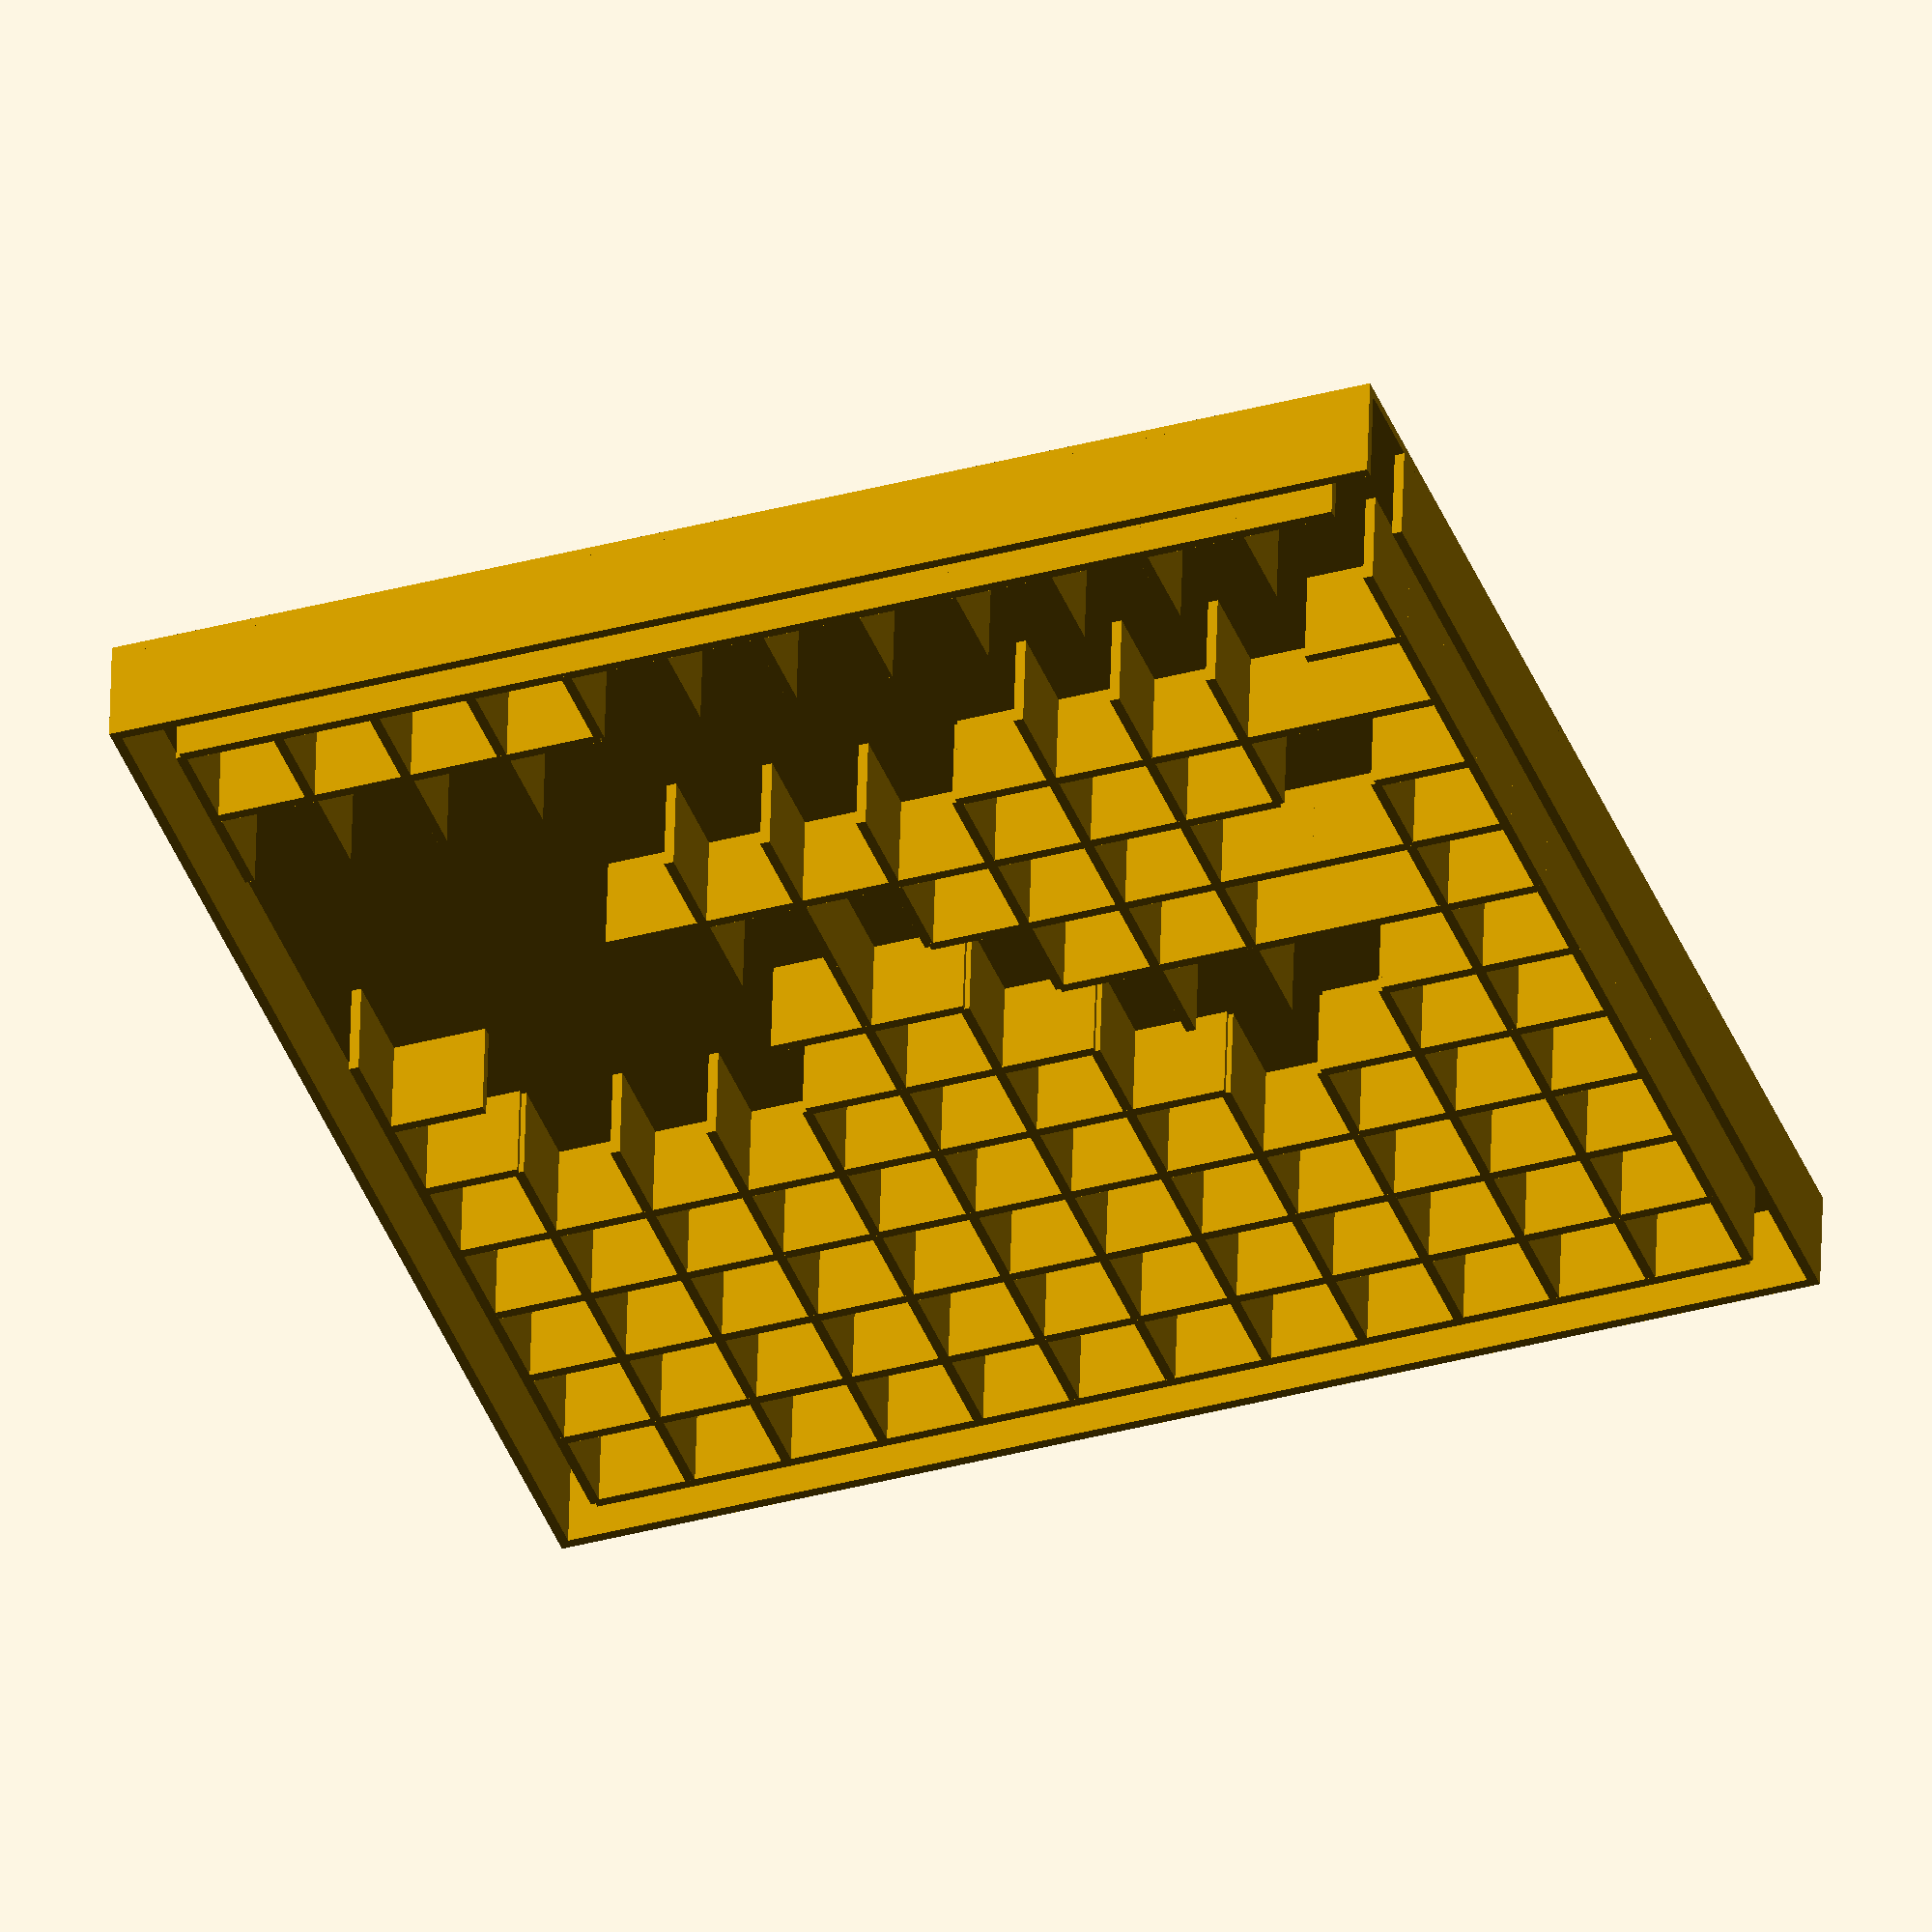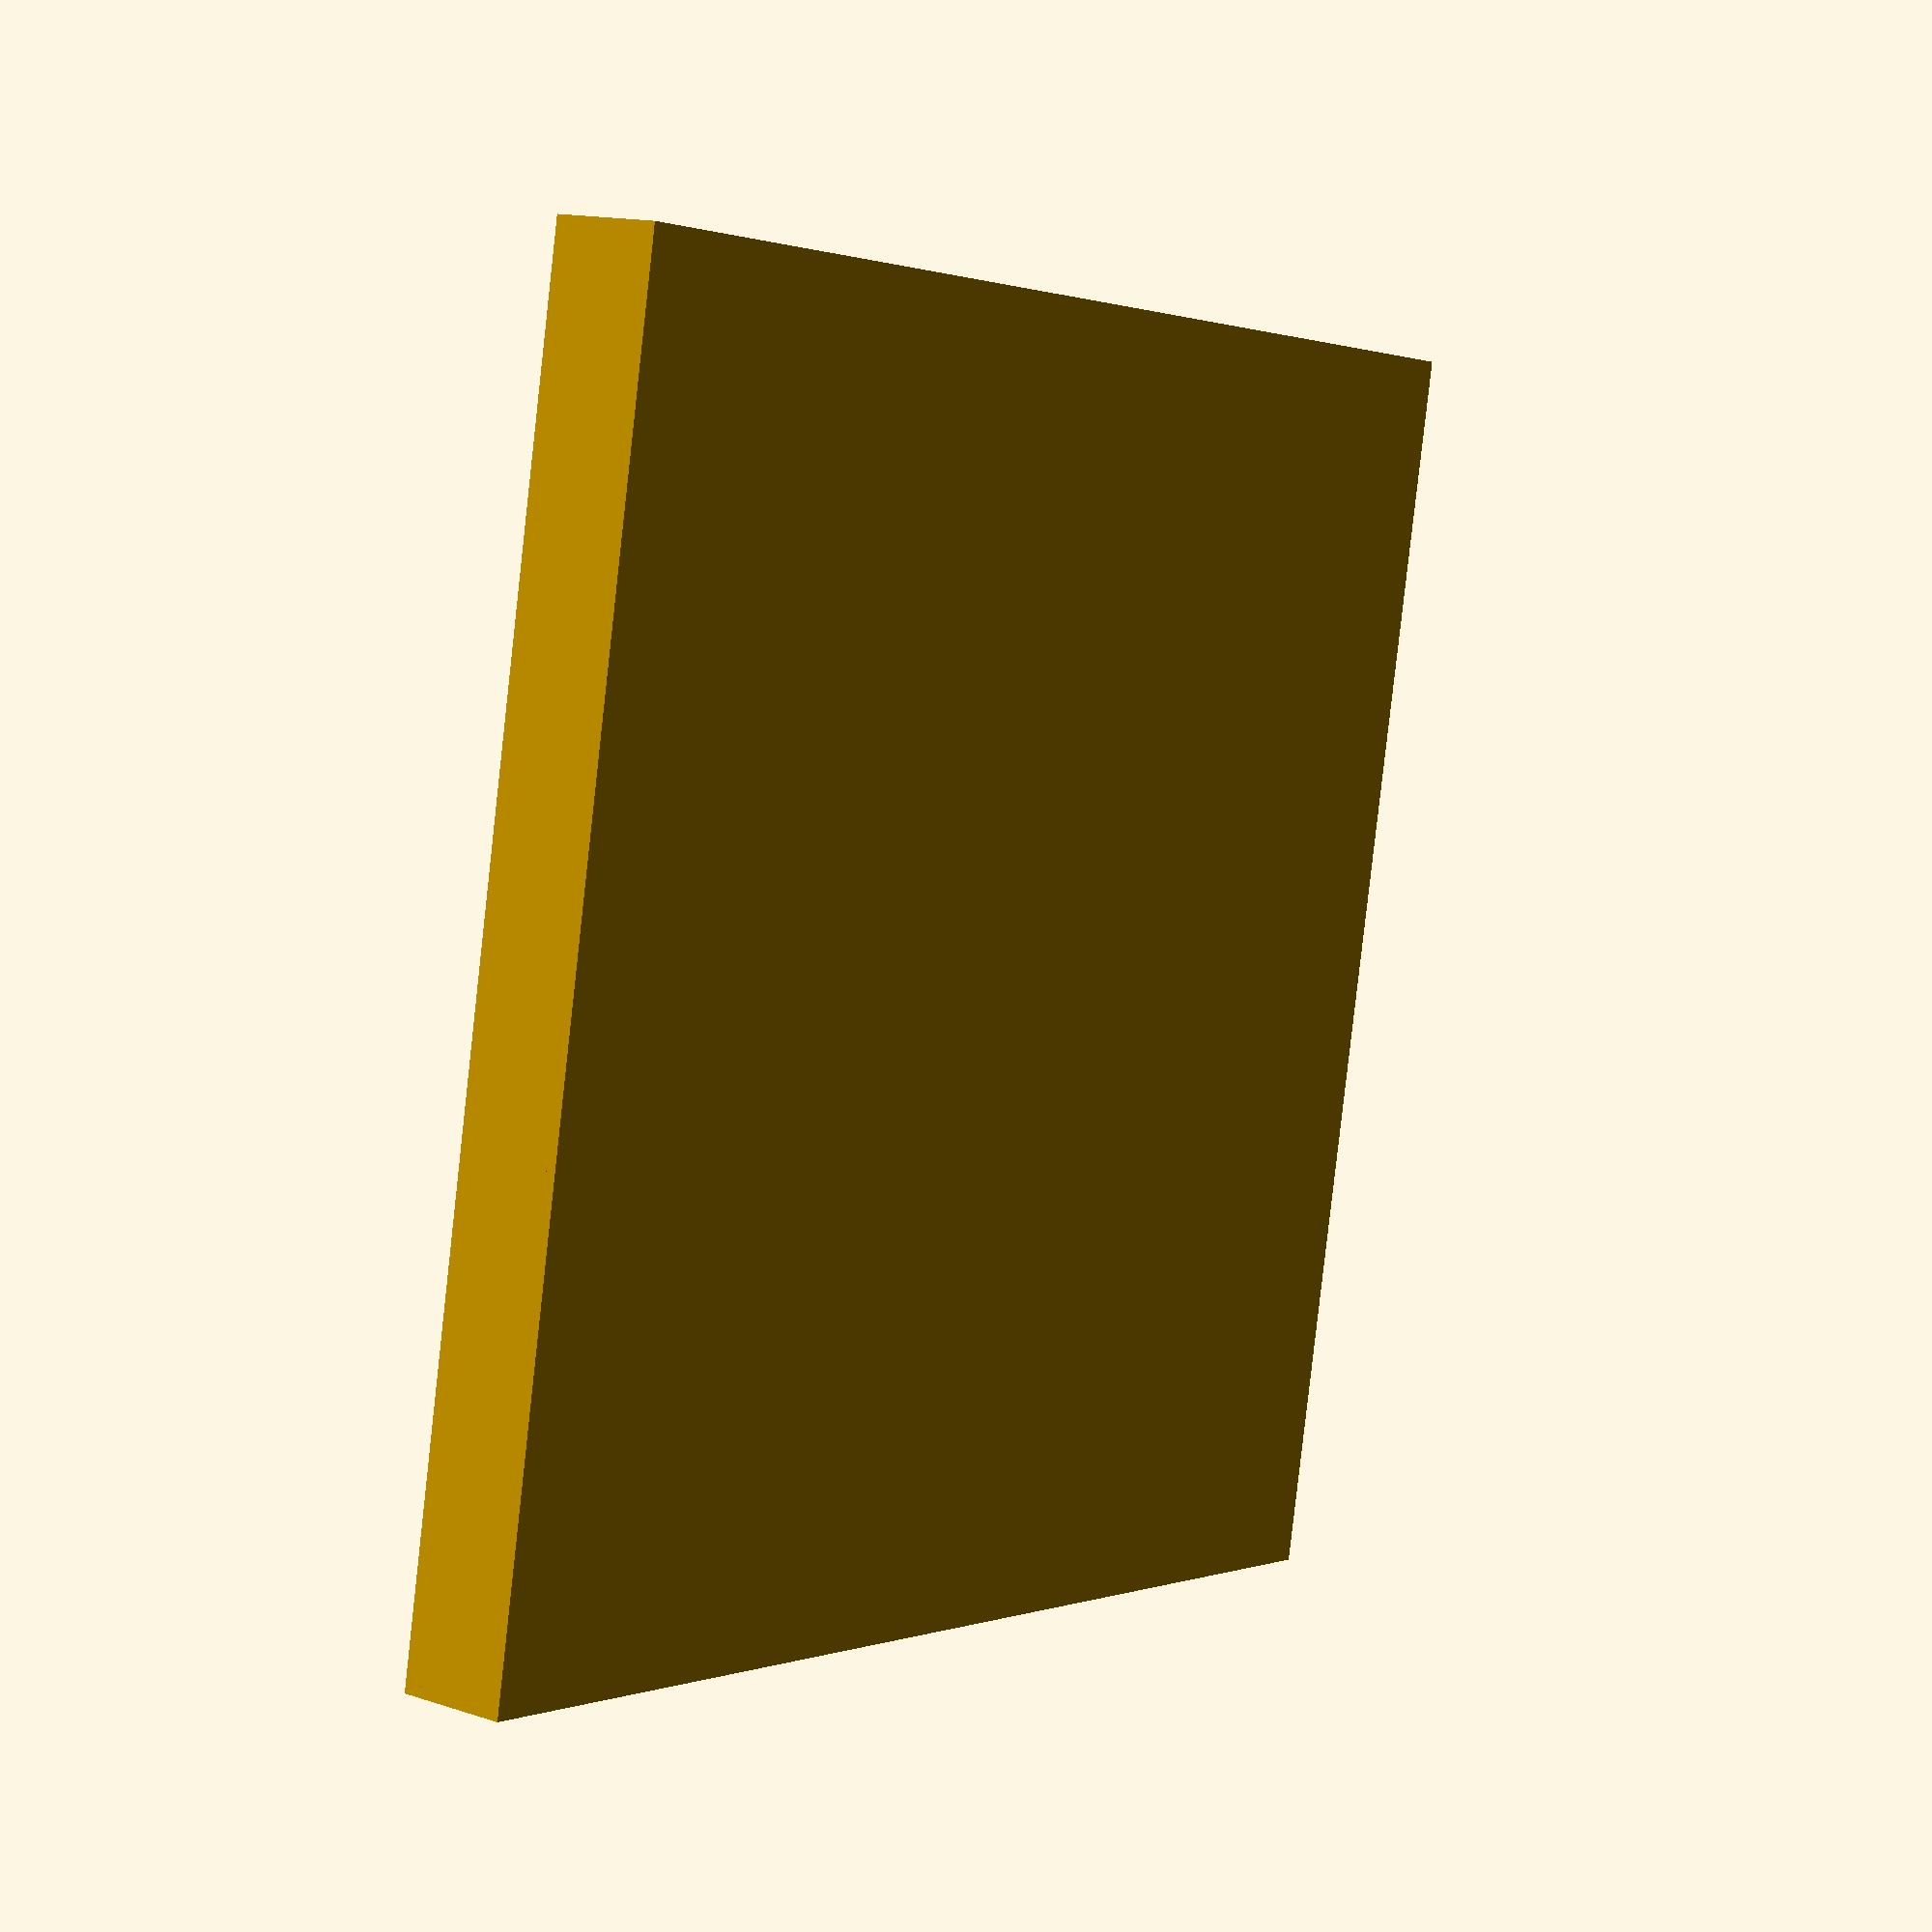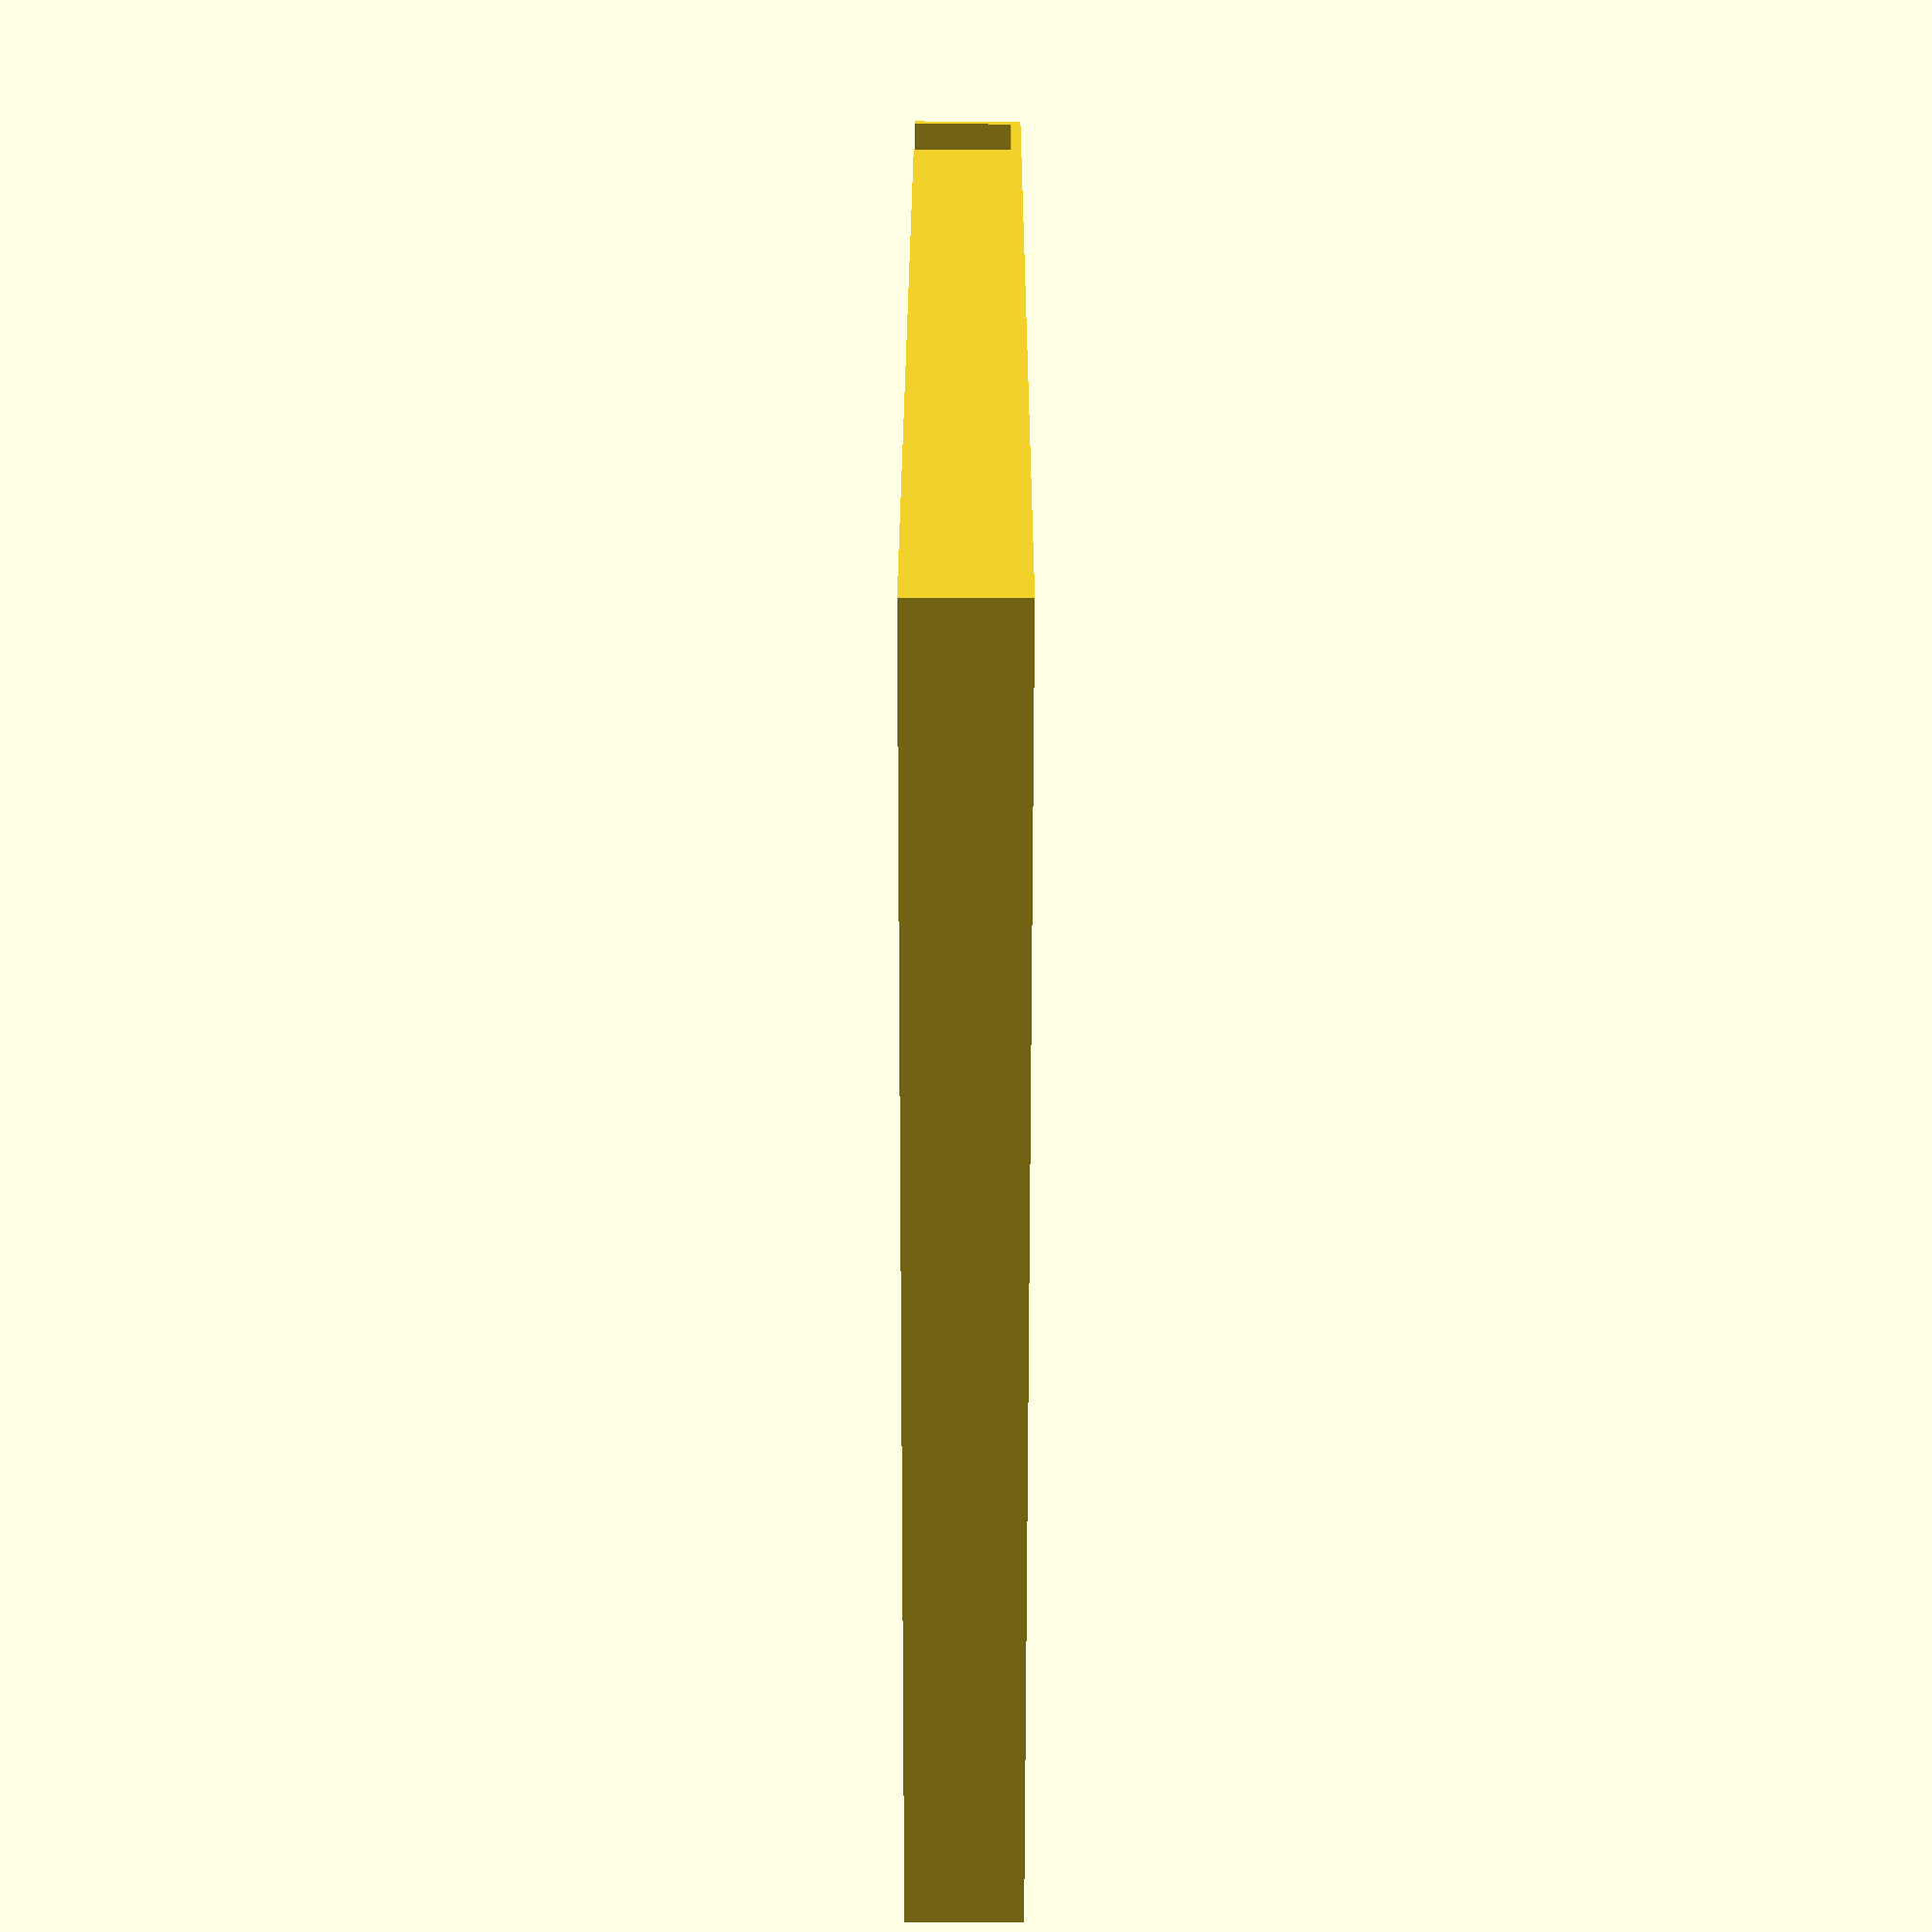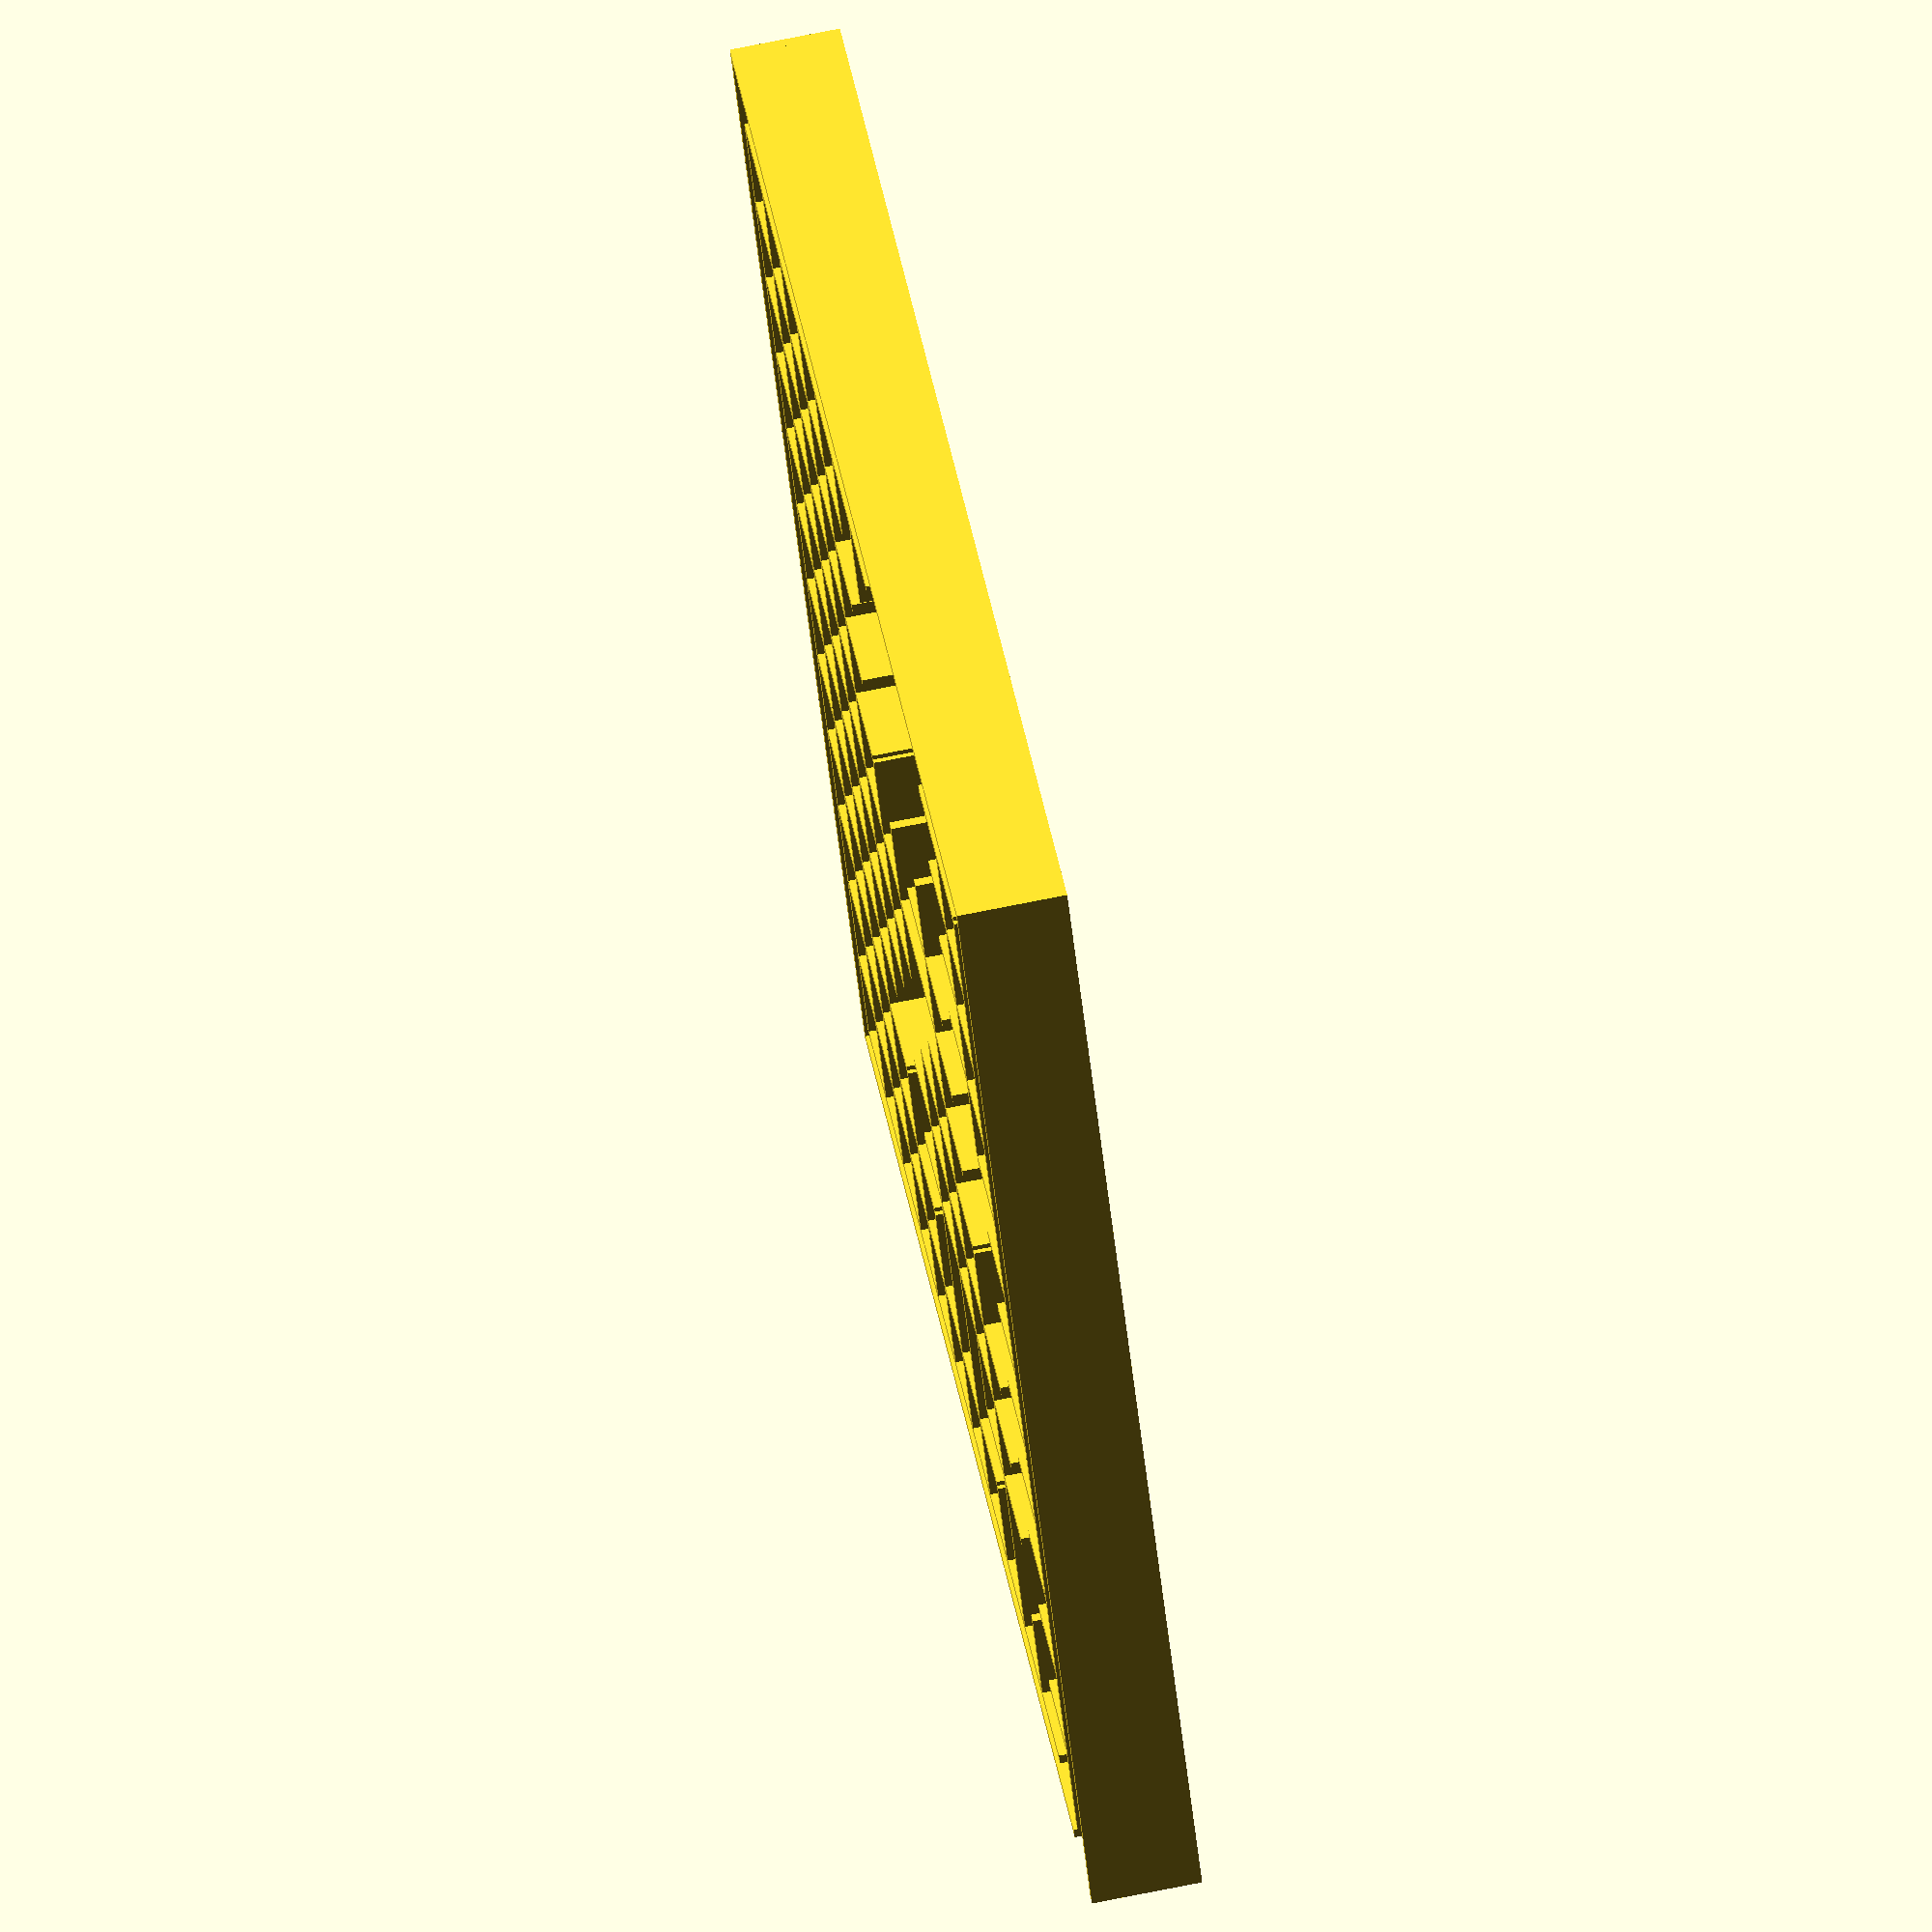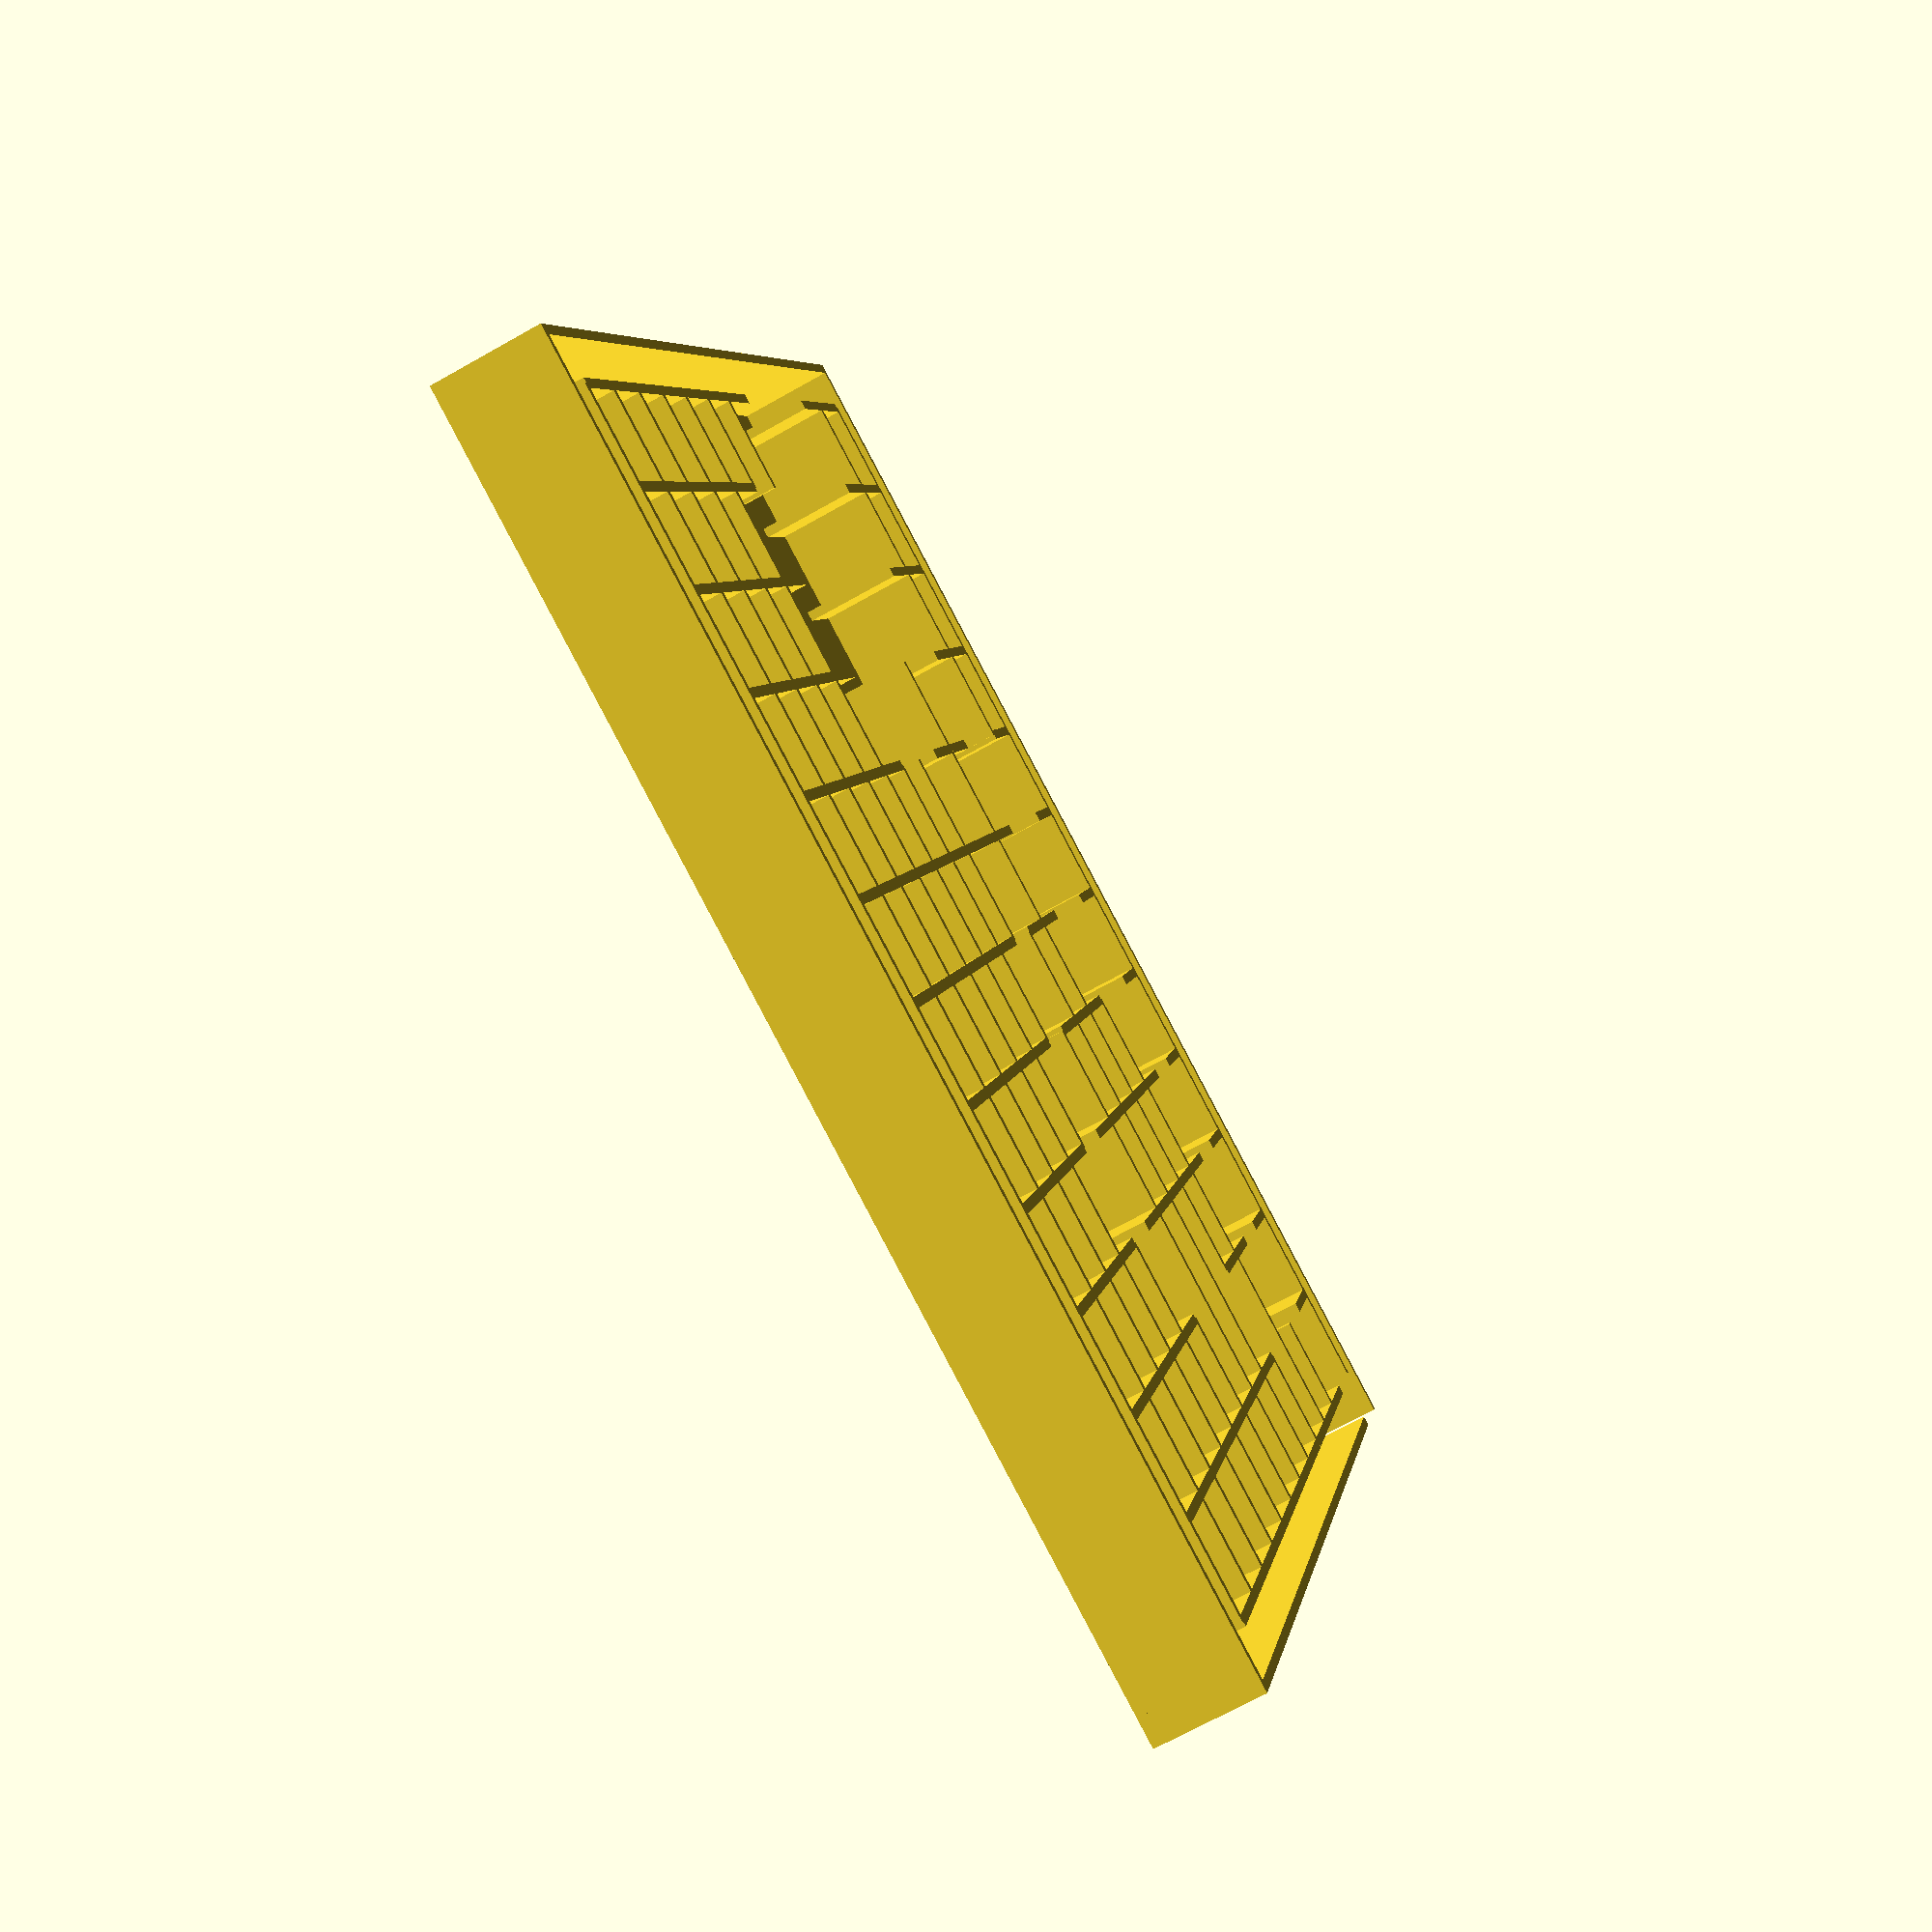
<openscad>
translate([-0.5,-0.5,-1]) cube([131,131, 1]); 
translate([0, 70.000000, 5.000000]){rotate([0,0,90]){cube([121.000000,1,10.000000], center = true);}} 
translate([130.000000, 65.000000, 5.000000]){rotate([0,0,90]){cube([131.000000,1,10.000000], center = true);}} 
translate([65.000000, 0, 5.000000]){cube([131.000000,1,10.000000], center = true);} 
translate([65.000000, 130.000000, 5.000000]){cube([131.000000,1,10.000000], center = true);} 
translate([20.0, 5.0, 5.0]){rotate([0,0,0]){cube([10, 1, 10], center = true);}}
translate([15.0, 10.0, 5.0]){rotate([0,0,90]){cube([10, 1, 10], center = true);}}
translate([10.0, 5.0, 5.0]){rotate([0,0,0]){cube([10, 1, 10], center = true);}}
translate([30.0, 5.0, 5.0]){rotate([0,0,0]){cube([10, 1, 10], center = true);}}
translate([25.0, 10.0, 5.0]){rotate([0,0,90]){cube([10, 1, 10], center = true);}}
translate([20.0, 5.0, 5.0]){rotate([0,0,0]){cube([10, 1, 10], center = true);}}
translate([40.0, 5.0, 5.0]){rotate([0,0,0]){cube([10, 1, 10], center = true);}}
translate([35.0, 10.0, 5.0]){rotate([0,0,90]){cube([10, 1, 10], center = true);}}
translate([30.0, 5.0, 5.0]){rotate([0,0,0]){cube([10, 1, 10], center = true);}}
translate([50.0, 5.0, 5.0]){rotate([0,0,0]){cube([10, 1, 10], center = true);}}
translate([45.0, 10.0, 5.0]){rotate([0,0,90]){cube([10, 1, 10], center = true);}}
translate([40.0, 5.0, 5.0]){rotate([0,0,0]){cube([10, 1, 10], center = true);}}
translate([60.0, 5.0, 5.0]){rotate([0,0,0]){cube([10, 1, 10], center = true);}}
translate([55.0, 10.0, 5.0]){rotate([0,0,90]){cube([10, 1, 10], center = true);}}
translate([50.0, 5.0, 5.0]){rotate([0,0,0]){cube([10, 1, 10], center = true);}}
translate([70.0, 5.0, 5.0]){rotate([0,0,0]){cube([10, 1, 10], center = true);}}
translate([65.0, 10.0, 5.0]){rotate([0,0,90]){cube([10, 1, 10], center = true);}}
translate([60.0, 5.0, 5.0]){rotate([0,0,0]){cube([10, 1, 10], center = true);}}
translate([80.0, 5.0, 5.0]){rotate([0,0,0]){cube([10, 1, 10], center = true);}}
translate([75.0, 10.0, 5.0]){rotate([0,0,90]){cube([10, 1, 10], center = true);}}
translate([70.0, 5.0, 5.0]){rotate([0,0,0]){cube([10, 1, 10], center = true);}}
translate([90.0, 5.0, 5.0]){rotate([0,0,0]){cube([10, 1, 10], center = true);}}
translate([85.0, 10.0, 5.0]){rotate([0,0,90]){cube([10, 1, 10], center = true);}}
translate([80.0, 5.0, 5.0]){rotate([0,0,0]){cube([10, 1, 10], center = true);}}
translate([100.0, 5.0, 5.0]){rotate([0,0,0]){cube([10, 1, 10], center = true);}}
translate([95.0, 10.0, 5.0]){rotate([0,0,90]){cube([10, 1, 10], center = true);}}
translate([90.0, 5.0, 5.0]){rotate([0,0,0]){cube([10, 1, 10], center = true);}}
translate([110.0, 5.0, 5.0]){rotate([0,0,0]){cube([10, 1, 10], center = true);}}
translate([105.0, 10.0, 5.0]){rotate([0,0,90]){cube([10, 1, 10], center = true);}}
translate([100.0, 5.0, 5.0]){rotate([0,0,0]){cube([10, 1, 10], center = true);}}
translate([120.0, 5.0, 5.0]){rotate([0,0,0]){cube([10, 1, 10], center = true);}}
translate([115.0, 10.0, 5.0]){rotate([0,0,90]){cube([10, 1, 10], center = true);}}
translate([110.0, 5.0, 5.0]){rotate([0,0,0]){cube([10, 1, 10], center = true);}}
translate([125.0, 10.0, 5.0]){rotate([0,0,90]){cube([10, 1, 10], center = true);}}
translate([120.0, 5.0, 5.0]){rotate([0,0,0]){cube([10, 1, 10], center = true);}}
translate([95.0, 10.0, 5.0]){rotate([0,0,90]){cube([10, 1, 10], center = true);}}
translate([100.0, 15.0, 5.0]){rotate([0,0,0]){cube([10, 1, 10], center = true);}}
translate([95.0, 20.0, 5.0]){rotate([0,0,90]){cube([10, 1, 10], center = true);}}
translate([90.0, 15.0, 5.0]){rotate([0,0,0]){cube([10, 1, 10], center = true);}}
translate([105.0, 10.0, 5.0]){rotate([0,0,90]){cube([10, 1, 10], center = true);}}
translate([110.0, 15.0, 5.0]){rotate([0,0,0]){cube([10, 1, 10], center = true);}}
translate([105.0, 20.0, 5.0]){rotate([0,0,90]){cube([10, 1, 10], center = true);}}
translate([100.0, 15.0, 5.0]){rotate([0,0,0]){cube([10, 1, 10], center = true);}}
translate([115.0, 10.0, 5.0]){rotate([0,0,90]){cube([10, 1, 10], center = true);}}
translate([120.0, 15.0, 5.0]){rotate([0,0,0]){cube([10, 1, 10], center = true);}}
translate([115.0, 20.0, 5.0]){rotate([0,0,90]){cube([10, 1, 10], center = true);}}
translate([110.0, 15.0, 5.0]){rotate([0,0,0]){cube([10, 1, 10], center = true);}}
translate([125.0, 10.0, 5.0]){rotate([0,0,90]){cube([10, 1, 10], center = true);}}
translate([125.0, 20.0, 5.0]){rotate([0,0,90]){cube([10, 1, 10], center = true);}}
translate([120.0, 15.0, 5.0]){rotate([0,0,0]){cube([10, 1, 10], center = true);}}
translate([5.0, 20.0, 5.0]){rotate([0,0,90]){cube([10, 1, 10], center = true);}}
translate([10.0, 25.0, 5.0]){rotate([0,0,0]){cube([10, 1, 10], center = true);}}
translate([5.0, 30.0, 5.0]){rotate([0,0,90]){cube([10, 1, 10], center = true);}}
translate([5.0, 30.0, 5.0]){rotate([0,0,90]){cube([10, 1, 10], center = true);}}
translate([10.0, 35.0, 5.0]){rotate([0,0,0]){cube([10, 1, 10], center = true);}}
translate([5.0, 40.0, 5.0]){rotate([0,0,90]){cube([10, 1, 10], center = true);}}
translate([25.0, 30.0, 5.0]){rotate([0,0,90]){cube([10, 1, 10], center = true);}}
translate([30.0, 35.0, 5.0]){rotate([0,0,0]){cube([10, 1, 10], center = true);}}
translate([25.0, 40.0, 5.0]){rotate([0,0,90]){cube([10, 1, 10], center = true);}}
translate([20.0, 35.0, 5.0]){rotate([0,0,0]){cube([10, 1, 10], center = true);}}
translate([35.0, 30.0, 5.0]){rotate([0,0,90]){cube([10, 1, 10], center = true);}}
translate([40.0, 35.0, 5.0]){rotate([0,0,0]){cube([10, 1, 10], center = true);}}
translate([35.0, 40.0, 5.0]){rotate([0,0,90]){cube([10, 1, 10], center = true);}}
translate([30.0, 35.0, 5.0]){rotate([0,0,0]){cube([10, 1, 10], center = true);}}
translate([45.0, 30.0, 5.0]){rotate([0,0,90]){cube([10, 1, 10], center = true);}}
translate([50.0, 35.0, 5.0]){rotate([0,0,0]){cube([10, 1, 10], center = true);}}
translate([45.0, 40.0, 5.0]){rotate([0,0,90]){cube([10, 1, 10], center = true);}}
translate([40.0, 35.0, 5.0]){rotate([0,0,0]){cube([10, 1, 10], center = true);}}
translate([5.0, 40.0, 5.0]){rotate([0,0,90]){cube([10, 1, 10], center = true);}}
translate([10.0, 45.0, 5.0]){rotate([0,0,0]){cube([10, 1, 10], center = true);}}
translate([5.0, 50.0, 5.0]){rotate([0,0,90]){cube([10, 1, 10], center = true);}}
translate([35.0, 40.0, 5.0]){rotate([0,0,90]){cube([10, 1, 10], center = true);}}
translate([40.0, 45.0, 5.0]){rotate([0,0,0]){cube([10, 1, 10], center = true);}}
translate([35.0, 50.0, 5.0]){rotate([0,0,90]){cube([10, 1, 10], center = true);}}
translate([30.0, 45.0, 5.0]){rotate([0,0,0]){cube([10, 1, 10], center = true);}}
translate([45.0, 40.0, 5.0]){rotate([0,0,90]){cube([10, 1, 10], center = true);}}
translate([50.0, 45.0, 5.0]){rotate([0,0,0]){cube([10, 1, 10], center = true);}}
translate([45.0, 50.0, 5.0]){rotate([0,0,90]){cube([10, 1, 10], center = true);}}
translate([40.0, 45.0, 5.0]){rotate([0,0,0]){cube([10, 1, 10], center = true);}}
translate([55.0, 40.0, 5.0]){rotate([0,0,90]){cube([10, 1, 10], center = true);}}
translate([60.0, 45.0, 5.0]){rotate([0,0,0]){cube([10, 1, 10], center = true);}}
translate([55.0, 50.0, 5.0]){rotate([0,0,90]){cube([10, 1, 10], center = true);}}
translate([50.0, 45.0, 5.0]){rotate([0,0,0]){cube([10, 1, 10], center = true);}}
translate([65.0, 40.0, 5.0]){rotate([0,0,90]){cube([10, 1, 10], center = true);}}
translate([70.0, 45.0, 5.0]){rotate([0,0,0]){cube([10, 1, 10], center = true);}}
translate([65.0, 50.0, 5.0]){rotate([0,0,90]){cube([10, 1, 10], center = true);}}
translate([60.0, 45.0, 5.0]){rotate([0,0,0]){cube([10, 1, 10], center = true);}}
translate([75.0, 40.0, 5.0]){rotate([0,0,90]){cube([10, 1, 10], center = true);}}
translate([80.0, 45.0, 5.0]){rotate([0,0,0]){cube([10, 1, 10], center = true);}}
translate([75.0, 50.0, 5.0]){rotate([0,0,90]){cube([10, 1, 10], center = true);}}
translate([70.0, 45.0, 5.0]){rotate([0,0,0]){cube([10, 1, 10], center = true);}}
translate([85.0, 40.0, 5.0]){rotate([0,0,90]){cube([10, 1, 10], center = true);}}
translate([90.0, 45.0, 5.0]){rotate([0,0,0]){cube([10, 1, 10], center = true);}}
translate([85.0, 50.0, 5.0]){rotate([0,0,90]){cube([10, 1, 10], center = true);}}
translate([80.0, 45.0, 5.0]){rotate([0,0,0]){cube([10, 1, 10], center = true);}}
translate([5.0, 50.0, 5.0]){rotate([0,0,90]){cube([10, 1, 10], center = true);}}
translate([10.0, 55.0, 5.0]){rotate([0,0,0]){cube([10, 1, 10], center = true);}}
translate([5.0, 60.0, 5.0]){rotate([0,0,90]){cube([10, 1, 10], center = true);}}
translate([15.0, 50.0, 5.0]){rotate([0,0,90]){cube([10, 1, 10], center = true);}}
translate([20.0, 55.0, 5.0]){rotate([0,0,0]){cube([10, 1, 10], center = true);}}
translate([15.0, 60.0, 5.0]){rotate([0,0,90]){cube([10, 1, 10], center = true);}}
translate([10.0, 55.0, 5.0]){rotate([0,0,0]){cube([10, 1, 10], center = true);}}
translate([35.0, 50.0, 5.0]){rotate([0,0,90]){cube([10, 1, 10], center = true);}}
translate([40.0, 55.0, 5.0]){rotate([0,0,0]){cube([10, 1, 10], center = true);}}
translate([35.0, 60.0, 5.0]){rotate([0,0,90]){cube([10, 1, 10], center = true);}}
translate([30.0, 55.0, 5.0]){rotate([0,0,0]){cube([10, 1, 10], center = true);}}
translate([45.0, 50.0, 5.0]){rotate([0,0,90]){cube([10, 1, 10], center = true);}}
translate([50.0, 55.0, 5.0]){rotate([0,0,0]){cube([10, 1, 10], center = true);}}
translate([45.0, 60.0, 5.0]){rotate([0,0,90]){cube([10, 1, 10], center = true);}}
translate([40.0, 55.0, 5.0]){rotate([0,0,0]){cube([10, 1, 10], center = true);}}
translate([55.0, 50.0, 5.0]){rotate([0,0,90]){cube([10, 1, 10], center = true);}}
translate([60.0, 55.0, 5.0]){rotate([0,0,0]){cube([10, 1, 10], center = true);}}
translate([55.0, 60.0, 5.0]){rotate([0,0,90]){cube([10, 1, 10], center = true);}}
translate([50.0, 55.0, 5.0]){rotate([0,0,0]){cube([10, 1, 10], center = true);}}
translate([5.0, 60.0, 5.0]){rotate([0,0,90]){cube([10, 1, 10], center = true);}}
translate([10.0, 65.0, 5.0]){rotate([0,0,0]){cube([10, 1, 10], center = true);}}
translate([5.0, 70.0, 5.0]){rotate([0,0,90]){cube([10, 1, 10], center = true);}}
translate([15.0, 60.0, 5.0]){rotate([0,0,90]){cube([10, 1, 10], center = true);}}
translate([20.0, 65.0, 5.0]){rotate([0,0,0]){cube([10, 1, 10], center = true);}}
translate([15.0, 70.0, 5.0]){rotate([0,0,90]){cube([10, 1, 10], center = true);}}
translate([10.0, 65.0, 5.0]){rotate([0,0,0]){cube([10, 1, 10], center = true);}}
translate([35.0, 60.0, 5.0]){rotate([0,0,90]){cube([10, 1, 10], center = true);}}
translate([40.0, 65.0, 5.0]){rotate([0,0,0]){cube([10, 1, 10], center = true);}}
translate([35.0, 70.0, 5.0]){rotate([0,0,90]){cube([10, 1, 10], center = true);}}
translate([30.0, 65.0, 5.0]){rotate([0,0,0]){cube([10, 1, 10], center = true);}}
translate([45.0, 60.0, 5.0]){rotate([0,0,90]){cube([10, 1, 10], center = true);}}
translate([50.0, 65.0, 5.0]){rotate([0,0,0]){cube([10, 1, 10], center = true);}}
translate([45.0, 70.0, 5.0]){rotate([0,0,90]){cube([10, 1, 10], center = true);}}
translate([40.0, 65.0, 5.0]){rotate([0,0,0]){cube([10, 1, 10], center = true);}}
translate([75.0, 60.0, 5.0]){rotate([0,0,90]){cube([10, 1, 10], center = true);}}
translate([80.0, 65.0, 5.0]){rotate([0,0,0]){cube([10, 1, 10], center = true);}}
translate([75.0, 70.0, 5.0]){rotate([0,0,90]){cube([10, 1, 10], center = true);}}
translate([70.0, 65.0, 5.0]){rotate([0,0,0]){cube([10, 1, 10], center = true);}}
translate([125.0, 60.0, 5.0]){rotate([0,0,90]){cube([10, 1, 10], center = true);}}
translate([125.0, 70.0, 5.0]){rotate([0,0,90]){cube([10, 1, 10], center = true);}}
translate([120.0, 65.0, 5.0]){rotate([0,0,0]){cube([10, 1, 10], center = true);}}
translate([5.0, 70.0, 5.0]){rotate([0,0,90]){cube([10, 1, 10], center = true);}}
translate([10.0, 75.0, 5.0]){rotate([0,0,0]){cube([10, 1, 10], center = true);}}
translate([5.0, 80.0, 5.0]){rotate([0,0,90]){cube([10, 1, 10], center = true);}}
translate([15.0, 70.0, 5.0]){rotate([0,0,90]){cube([10, 1, 10], center = true);}}
translate([20.0, 75.0, 5.0]){rotate([0,0,0]){cube([10, 1, 10], center = true);}}
translate([15.0, 80.0, 5.0]){rotate([0,0,90]){cube([10, 1, 10], center = true);}}
translate([10.0, 75.0, 5.0]){rotate([0,0,0]){cube([10, 1, 10], center = true);}}
translate([65.0, 70.0, 5.0]){rotate([0,0,90]){cube([10, 1, 10], center = true);}}
translate([70.0, 75.0, 5.0]){rotate([0,0,0]){cube([10, 1, 10], center = true);}}
translate([65.0, 80.0, 5.0]){rotate([0,0,90]){cube([10, 1, 10], center = true);}}
translate([60.0, 75.0, 5.0]){rotate([0,0,0]){cube([10, 1, 10], center = true);}}
translate([75.0, 70.0, 5.0]){rotate([0,0,90]){cube([10, 1, 10], center = true);}}
translate([80.0, 75.0, 5.0]){rotate([0,0,0]){cube([10, 1, 10], center = true);}}
translate([75.0, 80.0, 5.0]){rotate([0,0,90]){cube([10, 1, 10], center = true);}}
translate([70.0, 75.0, 5.0]){rotate([0,0,0]){cube([10, 1, 10], center = true);}}
translate([125.0, 70.0, 5.0]){rotate([0,0,90]){cube([10, 1, 10], center = true);}}
translate([125.0, 80.0, 5.0]){rotate([0,0,90]){cube([10, 1, 10], center = true);}}
translate([120.0, 75.0, 5.0]){rotate([0,0,0]){cube([10, 1, 10], center = true);}}
translate([5.0, 80.0, 5.0]){rotate([0,0,90]){cube([10, 1, 10], center = true);}}
translate([10.0, 85.0, 5.0]){rotate([0,0,0]){cube([10, 1, 10], center = true);}}
translate([5.0, 90.0, 5.0]){rotate([0,0,90]){cube([10, 1, 10], center = true);}}
translate([15.0, 80.0, 5.0]){rotate([0,0,90]){cube([10, 1, 10], center = true);}}
translate([20.0, 85.0, 5.0]){rotate([0,0,0]){cube([10, 1, 10], center = true);}}
translate([15.0, 90.0, 5.0]){rotate([0,0,90]){cube([10, 1, 10], center = true);}}
translate([10.0, 85.0, 5.0]){rotate([0,0,0]){cube([10, 1, 10], center = true);}}
translate([25.0, 80.0, 5.0]){rotate([0,0,90]){cube([10, 1, 10], center = true);}}
translate([30.0, 85.0, 5.0]){rotate([0,0,0]){cube([10, 1, 10], center = true);}}
translate([25.0, 90.0, 5.0]){rotate([0,0,90]){cube([10, 1, 10], center = true);}}
translate([20.0, 85.0, 5.0]){rotate([0,0,0]){cube([10, 1, 10], center = true);}}
translate([55.0, 80.0, 5.0]){rotate([0,0,90]){cube([10, 1, 10], center = true);}}
translate([60.0, 85.0, 5.0]){rotate([0,0,0]){cube([10, 1, 10], center = true);}}
translate([55.0, 90.0, 5.0]){rotate([0,0,90]){cube([10, 1, 10], center = true);}}
translate([50.0, 85.0, 5.0]){rotate([0,0,0]){cube([10, 1, 10], center = true);}}
translate([65.0, 80.0, 5.0]){rotate([0,0,90]){cube([10, 1, 10], center = true);}}
translate([70.0, 85.0, 5.0]){rotate([0,0,0]){cube([10, 1, 10], center = true);}}
translate([65.0, 90.0, 5.0]){rotate([0,0,90]){cube([10, 1, 10], center = true);}}
translate([60.0, 85.0, 5.0]){rotate([0,0,0]){cube([10, 1, 10], center = true);}}
translate([75.0, 80.0, 5.0]){rotate([0,0,90]){cube([10, 1, 10], center = true);}}
translate([80.0, 85.0, 5.0]){rotate([0,0,0]){cube([10, 1, 10], center = true);}}
translate([75.0, 90.0, 5.0]){rotate([0,0,90]){cube([10, 1, 10], center = true);}}
translate([70.0, 85.0, 5.0]){rotate([0,0,0]){cube([10, 1, 10], center = true);}}
translate([85.0, 80.0, 5.0]){rotate([0,0,90]){cube([10, 1, 10], center = true);}}
translate([90.0, 85.0, 5.0]){rotate([0,0,0]){cube([10, 1, 10], center = true);}}
translate([85.0, 90.0, 5.0]){rotate([0,0,90]){cube([10, 1, 10], center = true);}}
translate([80.0, 85.0, 5.0]){rotate([0,0,0]){cube([10, 1, 10], center = true);}}
translate([95.0, 80.0, 5.0]){rotate([0,0,90]){cube([10, 1, 10], center = true);}}
translate([100.0, 85.0, 5.0]){rotate([0,0,0]){cube([10, 1, 10], center = true);}}
translate([95.0, 90.0, 5.0]){rotate([0,0,90]){cube([10, 1, 10], center = true);}}
translate([90.0, 85.0, 5.0]){rotate([0,0,0]){cube([10, 1, 10], center = true);}}
translate([105.0, 80.0, 5.0]){rotate([0,0,90]){cube([10, 1, 10], center = true);}}
translate([110.0, 85.0, 5.0]){rotate([0,0,0]){cube([10, 1, 10], center = true);}}
translate([105.0, 90.0, 5.0]){rotate([0,0,90]){cube([10, 1, 10], center = true);}}
translate([100.0, 85.0, 5.0]){rotate([0,0,0]){cube([10, 1, 10], center = true);}}
translate([115.0, 80.0, 5.0]){rotate([0,0,90]){cube([10, 1, 10], center = true);}}
translate([120.0, 85.0, 5.0]){rotate([0,0,0]){cube([10, 1, 10], center = true);}}
translate([115.0, 90.0, 5.0]){rotate([0,0,90]){cube([10, 1, 10], center = true);}}
translate([110.0, 85.0, 5.0]){rotate([0,0,0]){cube([10, 1, 10], center = true);}}
translate([125.0, 80.0, 5.0]){rotate([0,0,90]){cube([10, 1, 10], center = true);}}
translate([125.0, 90.0, 5.0]){rotate([0,0,90]){cube([10, 1, 10], center = true);}}
translate([120.0, 85.0, 5.0]){rotate([0,0,0]){cube([10, 1, 10], center = true);}}
translate([5.0, 90.0, 5.0]){rotate([0,0,90]){cube([10, 1, 10], center = true);}}
translate([10.0, 95.0, 5.0]){rotate([0,0,0]){cube([10, 1, 10], center = true);}}
translate([5.0, 100.0, 5.0]){rotate([0,0,90]){cube([10, 1, 10], center = true);}}
translate([15.0, 90.0, 5.0]){rotate([0,0,90]){cube([10, 1, 10], center = true);}}
translate([20.0, 95.0, 5.0]){rotate([0,0,0]){cube([10, 1, 10], center = true);}}
translate([15.0, 100.0, 5.0]){rotate([0,0,90]){cube([10, 1, 10], center = true);}}
translate([10.0, 95.0, 5.0]){rotate([0,0,0]){cube([10, 1, 10], center = true);}}
translate([25.0, 90.0, 5.0]){rotate([0,0,90]){cube([10, 1, 10], center = true);}}
translate([30.0, 95.0, 5.0]){rotate([0,0,0]){cube([10, 1, 10], center = true);}}
translate([25.0, 100.0, 5.0]){rotate([0,0,90]){cube([10, 1, 10], center = true);}}
translate([20.0, 95.0, 5.0]){rotate([0,0,0]){cube([10, 1, 10], center = true);}}
translate([35.0, 90.0, 5.0]){rotate([0,0,90]){cube([10, 1, 10], center = true);}}
translate([40.0, 95.0, 5.0]){rotate([0,0,0]){cube([10, 1, 10], center = true);}}
translate([35.0, 100.0, 5.0]){rotate([0,0,90]){cube([10, 1, 10], center = true);}}
translate([30.0, 95.0, 5.0]){rotate([0,0,0]){cube([10, 1, 10], center = true);}}
translate([45.0, 90.0, 5.0]){rotate([0,0,90]){cube([10, 1, 10], center = true);}}
translate([50.0, 95.0, 5.0]){rotate([0,0,0]){cube([10, 1, 10], center = true);}}
translate([45.0, 100.0, 5.0]){rotate([0,0,90]){cube([10, 1, 10], center = true);}}
translate([40.0, 95.0, 5.0]){rotate([0,0,0]){cube([10, 1, 10], center = true);}}
translate([55.0, 90.0, 5.0]){rotate([0,0,90]){cube([10, 1, 10], center = true);}}
translate([60.0, 95.0, 5.0]){rotate([0,0,0]){cube([10, 1, 10], center = true);}}
translate([55.0, 100.0, 5.0]){rotate([0,0,90]){cube([10, 1, 10], center = true);}}
translate([50.0, 95.0, 5.0]){rotate([0,0,0]){cube([10, 1, 10], center = true);}}
translate([65.0, 90.0, 5.0]){rotate([0,0,90]){cube([10, 1, 10], center = true);}}
translate([70.0, 95.0, 5.0]){rotate([0,0,0]){cube([10, 1, 10], center = true);}}
translate([65.0, 100.0, 5.0]){rotate([0,0,90]){cube([10, 1, 10], center = true);}}
translate([60.0, 95.0, 5.0]){rotate([0,0,0]){cube([10, 1, 10], center = true);}}
translate([75.0, 90.0, 5.0]){rotate([0,0,90]){cube([10, 1, 10], center = true);}}
translate([80.0, 95.0, 5.0]){rotate([0,0,0]){cube([10, 1, 10], center = true);}}
translate([75.0, 100.0, 5.0]){rotate([0,0,90]){cube([10, 1, 10], center = true);}}
translate([70.0, 95.0, 5.0]){rotate([0,0,0]){cube([10, 1, 10], center = true);}}
translate([85.0, 90.0, 5.0]){rotate([0,0,90]){cube([10, 1, 10], center = true);}}
translate([90.0, 95.0, 5.0]){rotate([0,0,0]){cube([10, 1, 10], center = true);}}
translate([85.0, 100.0, 5.0]){rotate([0,0,90]){cube([10, 1, 10], center = true);}}
translate([80.0, 95.0, 5.0]){rotate([0,0,0]){cube([10, 1, 10], center = true);}}
translate([95.0, 90.0, 5.0]){rotate([0,0,90]){cube([10, 1, 10], center = true);}}
translate([100.0, 95.0, 5.0]){rotate([0,0,0]){cube([10, 1, 10], center = true);}}
translate([95.0, 100.0, 5.0]){rotate([0,0,90]){cube([10, 1, 10], center = true);}}
translate([90.0, 95.0, 5.0]){rotate([0,0,0]){cube([10, 1, 10], center = true);}}
translate([105.0, 90.0, 5.0]){rotate([0,0,90]){cube([10, 1, 10], center = true);}}
translate([110.0, 95.0, 5.0]){rotate([0,0,0]){cube([10, 1, 10], center = true);}}
translate([105.0, 100.0, 5.0]){rotate([0,0,90]){cube([10, 1, 10], center = true);}}
translate([100.0, 95.0, 5.0]){rotate([0,0,0]){cube([10, 1, 10], center = true);}}
translate([115.0, 90.0, 5.0]){rotate([0,0,90]){cube([10, 1, 10], center = true);}}
translate([120.0, 95.0, 5.0]){rotate([0,0,0]){cube([10, 1, 10], center = true);}}
translate([115.0, 100.0, 5.0]){rotate([0,0,90]){cube([10, 1, 10], center = true);}}
translate([110.0, 95.0, 5.0]){rotate([0,0,0]){cube([10, 1, 10], center = true);}}
translate([125.0, 90.0, 5.0]){rotate([0,0,90]){cube([10, 1, 10], center = true);}}
translate([125.0, 100.0, 5.0]){rotate([0,0,90]){cube([10, 1, 10], center = true);}}
translate([120.0, 95.0, 5.0]){rotate([0,0,0]){cube([10, 1, 10], center = true);}}
translate([5.0, 100.0, 5.0]){rotate([0,0,90]){cube([10, 1, 10], center = true);}}
translate([10.0, 105.0, 5.0]){rotate([0,0,0]){cube([10, 1, 10], center = true);}}
translate([5.0, 110.0, 5.0]){rotate([0,0,90]){cube([10, 1, 10], center = true);}}
translate([15.0, 100.0, 5.0]){rotate([0,0,90]){cube([10, 1, 10], center = true);}}
translate([20.0, 105.0, 5.0]){rotate([0,0,0]){cube([10, 1, 10], center = true);}}
translate([15.0, 110.0, 5.0]){rotate([0,0,90]){cube([10, 1, 10], center = true);}}
translate([10.0, 105.0, 5.0]){rotate([0,0,0]){cube([10, 1, 10], center = true);}}
translate([25.0, 100.0, 5.0]){rotate([0,0,90]){cube([10, 1, 10], center = true);}}
translate([30.0, 105.0, 5.0]){rotate([0,0,0]){cube([10, 1, 10], center = true);}}
translate([25.0, 110.0, 5.0]){rotate([0,0,90]){cube([10, 1, 10], center = true);}}
translate([20.0, 105.0, 5.0]){rotate([0,0,0]){cube([10, 1, 10], center = true);}}
translate([35.0, 100.0, 5.0]){rotate([0,0,90]){cube([10, 1, 10], center = true);}}
translate([40.0, 105.0, 5.0]){rotate([0,0,0]){cube([10, 1, 10], center = true);}}
translate([35.0, 110.0, 5.0]){rotate([0,0,90]){cube([10, 1, 10], center = true);}}
translate([30.0, 105.0, 5.0]){rotate([0,0,0]){cube([10, 1, 10], center = true);}}
translate([45.0, 100.0, 5.0]){rotate([0,0,90]){cube([10, 1, 10], center = true);}}
translate([50.0, 105.0, 5.0]){rotate([0,0,0]){cube([10, 1, 10], center = true);}}
translate([45.0, 110.0, 5.0]){rotate([0,0,90]){cube([10, 1, 10], center = true);}}
translate([40.0, 105.0, 5.0]){rotate([0,0,0]){cube([10, 1, 10], center = true);}}
translate([55.0, 100.0, 5.0]){rotate([0,0,90]){cube([10, 1, 10], center = true);}}
translate([60.0, 105.0, 5.0]){rotate([0,0,0]){cube([10, 1, 10], center = true);}}
translate([55.0, 110.0, 5.0]){rotate([0,0,90]){cube([10, 1, 10], center = true);}}
translate([50.0, 105.0, 5.0]){rotate([0,0,0]){cube([10, 1, 10], center = true);}}
translate([65.0, 100.0, 5.0]){rotate([0,0,90]){cube([10, 1, 10], center = true);}}
translate([70.0, 105.0, 5.0]){rotate([0,0,0]){cube([10, 1, 10], center = true);}}
translate([65.0, 110.0, 5.0]){rotate([0,0,90]){cube([10, 1, 10], center = true);}}
translate([60.0, 105.0, 5.0]){rotate([0,0,0]){cube([10, 1, 10], center = true);}}
translate([75.0, 100.0, 5.0]){rotate([0,0,90]){cube([10, 1, 10], center = true);}}
translate([80.0, 105.0, 5.0]){rotate([0,0,0]){cube([10, 1, 10], center = true);}}
translate([75.0, 110.0, 5.0]){rotate([0,0,90]){cube([10, 1, 10], center = true);}}
translate([70.0, 105.0, 5.0]){rotate([0,0,0]){cube([10, 1, 10], center = true);}}
translate([85.0, 100.0, 5.0]){rotate([0,0,90]){cube([10, 1, 10], center = true);}}
translate([90.0, 105.0, 5.0]){rotate([0,0,0]){cube([10, 1, 10], center = true);}}
translate([85.0, 110.0, 5.0]){rotate([0,0,90]){cube([10, 1, 10], center = true);}}
translate([80.0, 105.0, 5.0]){rotate([0,0,0]){cube([10, 1, 10], center = true);}}
translate([95.0, 100.0, 5.0]){rotate([0,0,90]){cube([10, 1, 10], center = true);}}
translate([100.0, 105.0, 5.0]){rotate([0,0,0]){cube([10, 1, 10], center = true);}}
translate([95.0, 110.0, 5.0]){rotate([0,0,90]){cube([10, 1, 10], center = true);}}
translate([90.0, 105.0, 5.0]){rotate([0,0,0]){cube([10, 1, 10], center = true);}}
translate([105.0, 100.0, 5.0]){rotate([0,0,90]){cube([10, 1, 10], center = true);}}
translate([110.0, 105.0, 5.0]){rotate([0,0,0]){cube([10, 1, 10], center = true);}}
translate([105.0, 110.0, 5.0]){rotate([0,0,90]){cube([10, 1, 10], center = true);}}
translate([100.0, 105.0, 5.0]){rotate([0,0,0]){cube([10, 1, 10], center = true);}}
translate([115.0, 100.0, 5.0]){rotate([0,0,90]){cube([10, 1, 10], center = true);}}
translate([120.0, 105.0, 5.0]){rotate([0,0,0]){cube([10, 1, 10], center = true);}}
translate([115.0, 110.0, 5.0]){rotate([0,0,90]){cube([10, 1, 10], center = true);}}
translate([110.0, 105.0, 5.0]){rotate([0,0,0]){cube([10, 1, 10], center = true);}}
translate([125.0, 100.0, 5.0]){rotate([0,0,90]){cube([10, 1, 10], center = true);}}
translate([125.0, 110.0, 5.0]){rotate([0,0,90]){cube([10, 1, 10], center = true);}}
translate([120.0, 105.0, 5.0]){rotate([0,0,0]){cube([10, 1, 10], center = true);}}
translate([5.0, 110.0, 5.0]){rotate([0,0,90]){cube([10, 1, 10], center = true);}}
translate([10.0, 115.0, 5.0]){rotate([0,0,0]){cube([10, 1, 10], center = true);}}
translate([5.0, 120.0, 5.0]){rotate([0,0,90]){cube([10, 1, 10], center = true);}}
translate([15.0, 110.0, 5.0]){rotate([0,0,90]){cube([10, 1, 10], center = true);}}
translate([20.0, 115.0, 5.0]){rotate([0,0,0]){cube([10, 1, 10], center = true);}}
translate([15.0, 120.0, 5.0]){rotate([0,0,90]){cube([10, 1, 10], center = true);}}
translate([10.0, 115.0, 5.0]){rotate([0,0,0]){cube([10, 1, 10], center = true);}}
translate([25.0, 110.0, 5.0]){rotate([0,0,90]){cube([10, 1, 10], center = true);}}
translate([30.0, 115.0, 5.0]){rotate([0,0,0]){cube([10, 1, 10], center = true);}}
translate([25.0, 120.0, 5.0]){rotate([0,0,90]){cube([10, 1, 10], center = true);}}
translate([20.0, 115.0, 5.0]){rotate([0,0,0]){cube([10, 1, 10], center = true);}}
translate([35.0, 110.0, 5.0]){rotate([0,0,90]){cube([10, 1, 10], center = true);}}
translate([40.0, 115.0, 5.0]){rotate([0,0,0]){cube([10, 1, 10], center = true);}}
translate([35.0, 120.0, 5.0]){rotate([0,0,90]){cube([10, 1, 10], center = true);}}
translate([30.0, 115.0, 5.0]){rotate([0,0,0]){cube([10, 1, 10], center = true);}}
translate([45.0, 110.0, 5.0]){rotate([0,0,90]){cube([10, 1, 10], center = true);}}
translate([50.0, 115.0, 5.0]){rotate([0,0,0]){cube([10, 1, 10], center = true);}}
translate([45.0, 120.0, 5.0]){rotate([0,0,90]){cube([10, 1, 10], center = true);}}
translate([40.0, 115.0, 5.0]){rotate([0,0,0]){cube([10, 1, 10], center = true);}}
translate([55.0, 110.0, 5.0]){rotate([0,0,90]){cube([10, 1, 10], center = true);}}
translate([60.0, 115.0, 5.0]){rotate([0,0,0]){cube([10, 1, 10], center = true);}}
translate([55.0, 120.0, 5.0]){rotate([0,0,90]){cube([10, 1, 10], center = true);}}
translate([50.0, 115.0, 5.0]){rotate([0,0,0]){cube([10, 1, 10], center = true);}}
translate([65.0, 110.0, 5.0]){rotate([0,0,90]){cube([10, 1, 10], center = true);}}
translate([70.0, 115.0, 5.0]){rotate([0,0,0]){cube([10, 1, 10], center = true);}}
translate([65.0, 120.0, 5.0]){rotate([0,0,90]){cube([10, 1, 10], center = true);}}
translate([60.0, 115.0, 5.0]){rotate([0,0,0]){cube([10, 1, 10], center = true);}}
translate([75.0, 110.0, 5.0]){rotate([0,0,90]){cube([10, 1, 10], center = true);}}
translate([80.0, 115.0, 5.0]){rotate([0,0,0]){cube([10, 1, 10], center = true);}}
translate([75.0, 120.0, 5.0]){rotate([0,0,90]){cube([10, 1, 10], center = true);}}
translate([70.0, 115.0, 5.0]){rotate([0,0,0]){cube([10, 1, 10], center = true);}}
translate([85.0, 110.0, 5.0]){rotate([0,0,90]){cube([10, 1, 10], center = true);}}
translate([90.0, 115.0, 5.0]){rotate([0,0,0]){cube([10, 1, 10], center = true);}}
translate([85.0, 120.0, 5.0]){rotate([0,0,90]){cube([10, 1, 10], center = true);}}
translate([80.0, 115.0, 5.0]){rotate([0,0,0]){cube([10, 1, 10], center = true);}}
translate([95.0, 110.0, 5.0]){rotate([0,0,90]){cube([10, 1, 10], center = true);}}
translate([100.0, 115.0, 5.0]){rotate([0,0,0]){cube([10, 1, 10], center = true);}}
translate([95.0, 120.0, 5.0]){rotate([0,0,90]){cube([10, 1, 10], center = true);}}
translate([90.0, 115.0, 5.0]){rotate([0,0,0]){cube([10, 1, 10], center = true);}}
translate([105.0, 110.0, 5.0]){rotate([0,0,90]){cube([10, 1, 10], center = true);}}
translate([110.0, 115.0, 5.0]){rotate([0,0,0]){cube([10, 1, 10], center = true);}}
translate([105.0, 120.0, 5.0]){rotate([0,0,90]){cube([10, 1, 10], center = true);}}
translate([100.0, 115.0, 5.0]){rotate([0,0,0]){cube([10, 1, 10], center = true);}}
translate([115.0, 110.0, 5.0]){rotate([0,0,90]){cube([10, 1, 10], center = true);}}
translate([120.0, 115.0, 5.0]){rotate([0,0,0]){cube([10, 1, 10], center = true);}}
translate([115.0, 120.0, 5.0]){rotate([0,0,90]){cube([10, 1, 10], center = true);}}
translate([110.0, 115.0, 5.0]){rotate([0,0,0]){cube([10, 1, 10], center = true);}}
translate([125.0, 110.0, 5.0]){rotate([0,0,90]){cube([10, 1, 10], center = true);}}
translate([125.0, 120.0, 5.0]){rotate([0,0,90]){cube([10, 1, 10], center = true);}}
translate([120.0, 115.0, 5.0]){rotate([0,0,0]){cube([10, 1, 10], center = true);}}
translate([5.0, 120.0, 5.0]){rotate([0,0,90]){cube([10, 1, 10], center = true);}}
translate([10.0, 125.0, 5.0]){rotate([0,0,0]){cube([10, 1, 10], center = true);}}
translate([15.0, 120.0, 5.0]){rotate([0,0,90]){cube([10, 1, 10], center = true);}}
translate([20.0, 125.0, 5.0]){rotate([0,0,0]){cube([10, 1, 10], center = true);}}
translate([10.0, 125.0, 5.0]){rotate([0,0,0]){cube([10, 1, 10], center = true);}}
translate([25.0, 120.0, 5.0]){rotate([0,0,90]){cube([10, 1, 10], center = true);}}
translate([30.0, 125.0, 5.0]){rotate([0,0,0]){cube([10, 1, 10], center = true);}}
translate([20.0, 125.0, 5.0]){rotate([0,0,0]){cube([10, 1, 10], center = true);}}
translate([35.0, 120.0, 5.0]){rotate([0,0,90]){cube([10, 1, 10], center = true);}}
translate([40.0, 125.0, 5.0]){rotate([0,0,0]){cube([10, 1, 10], center = true);}}
translate([30.0, 125.0, 5.0]){rotate([0,0,0]){cube([10, 1, 10], center = true);}}
translate([45.0, 120.0, 5.0]){rotate([0,0,90]){cube([10, 1, 10], center = true);}}
translate([50.0, 125.0, 5.0]){rotate([0,0,0]){cube([10, 1, 10], center = true);}}
translate([40.0, 125.0, 5.0]){rotate([0,0,0]){cube([10, 1, 10], center = true);}}
translate([55.0, 120.0, 5.0]){rotate([0,0,90]){cube([10, 1, 10], center = true);}}
translate([60.0, 125.0, 5.0]){rotate([0,0,0]){cube([10, 1, 10], center = true);}}
translate([50.0, 125.0, 5.0]){rotate([0,0,0]){cube([10, 1, 10], center = true);}}
translate([65.0, 120.0, 5.0]){rotate([0,0,90]){cube([10, 1, 10], center = true);}}
translate([70.0, 125.0, 5.0]){rotate([0,0,0]){cube([10, 1, 10], center = true);}}
translate([60.0, 125.0, 5.0]){rotate([0,0,0]){cube([10, 1, 10], center = true);}}
translate([75.0, 120.0, 5.0]){rotate([0,0,90]){cube([10, 1, 10], center = true);}}
translate([80.0, 125.0, 5.0]){rotate([0,0,0]){cube([10, 1, 10], center = true);}}
translate([70.0, 125.0, 5.0]){rotate([0,0,0]){cube([10, 1, 10], center = true);}}
translate([85.0, 120.0, 5.0]){rotate([0,0,90]){cube([10, 1, 10], center = true);}}
translate([90.0, 125.0, 5.0]){rotate([0,0,0]){cube([10, 1, 10], center = true);}}
translate([80.0, 125.0, 5.0]){rotate([0,0,0]){cube([10, 1, 10], center = true);}}
translate([95.0, 120.0, 5.0]){rotate([0,0,90]){cube([10, 1, 10], center = true);}}
translate([100.0, 125.0, 5.0]){rotate([0,0,0]){cube([10, 1, 10], center = true);}}
translate([90.0, 125.0, 5.0]){rotate([0,0,0]){cube([10, 1, 10], center = true);}}
translate([105.0, 120.0, 5.0]){rotate([0,0,90]){cube([10, 1, 10], center = true);}}
translate([110.0, 125.0, 5.0]){rotate([0,0,0]){cube([10, 1, 10], center = true);}}
translate([100.0, 125.0, 5.0]){rotate([0,0,0]){cube([10, 1, 10], center = true);}}
translate([115.0, 120.0, 5.0]){rotate([0,0,90]){cube([10, 1, 10], center = true);}}
translate([120.0, 125.0, 5.0]){rotate([0,0,0]){cube([10, 1, 10], center = true);}}
translate([110.0, 125.0, 5.0]){rotate([0,0,0]){cube([10, 1, 10], center = true);}}
translate([125.0, 120.0, 5.0]){rotate([0,0,90]){cube([10, 1, 10], center = true);}}
translate([120.0, 125.0, 5.0]){rotate([0,0,0]){cube([10, 1, 10], center = true);}}
</openscad>
<views>
elev=309.8 azim=160.2 roll=1.5 proj=o view=solid
elev=166.0 azim=259.2 roll=53.6 proj=p view=solid
elev=109.9 azim=226.4 roll=89.9 proj=p view=wireframe
elev=287.7 azim=239.3 roll=78.6 proj=o view=wireframe
elev=248.7 azim=18.0 roll=240.5 proj=p view=wireframe
</views>
